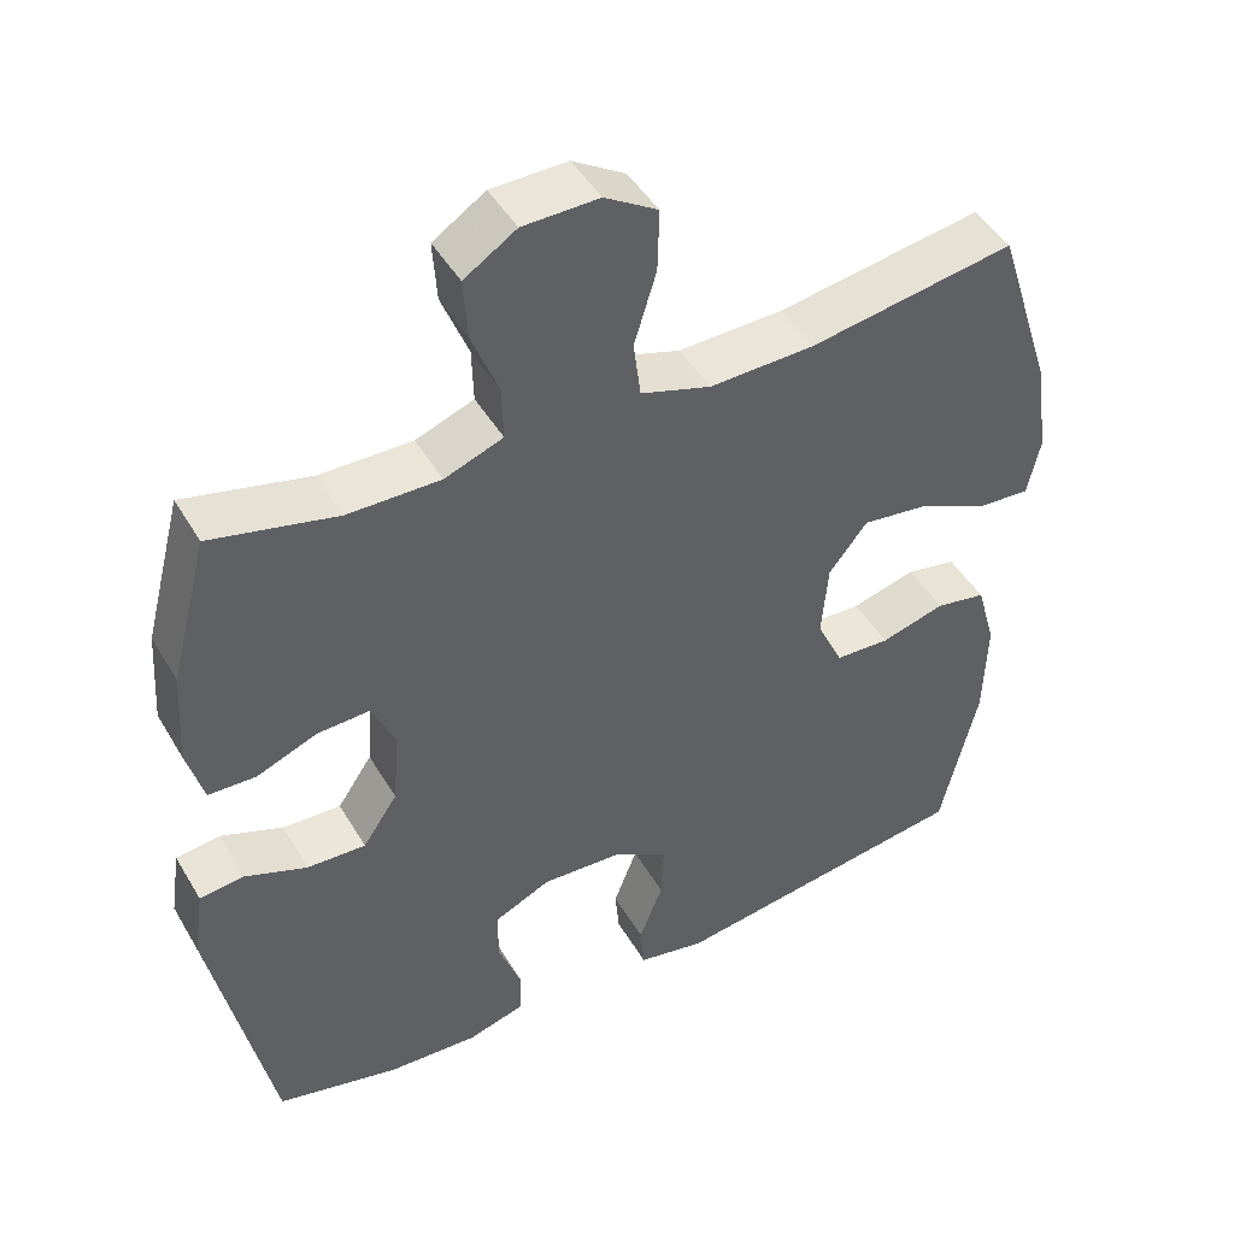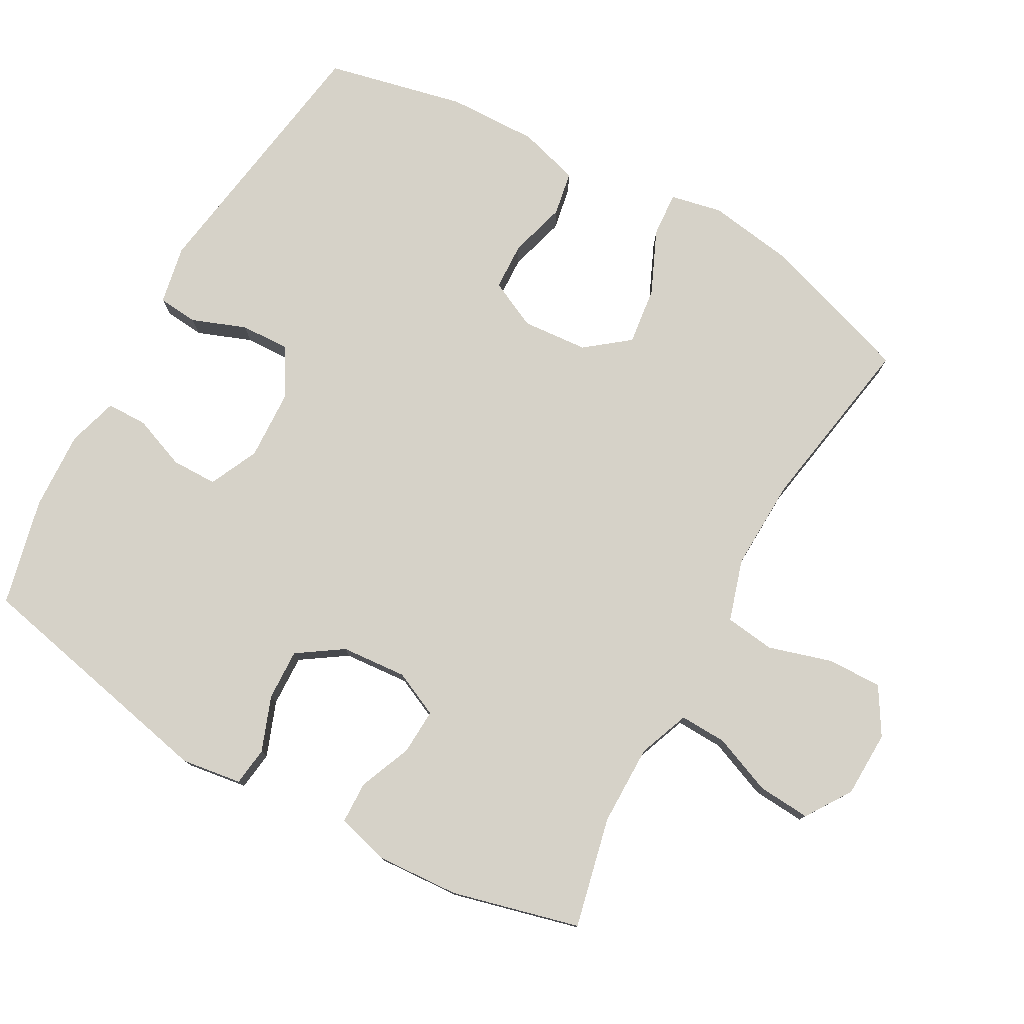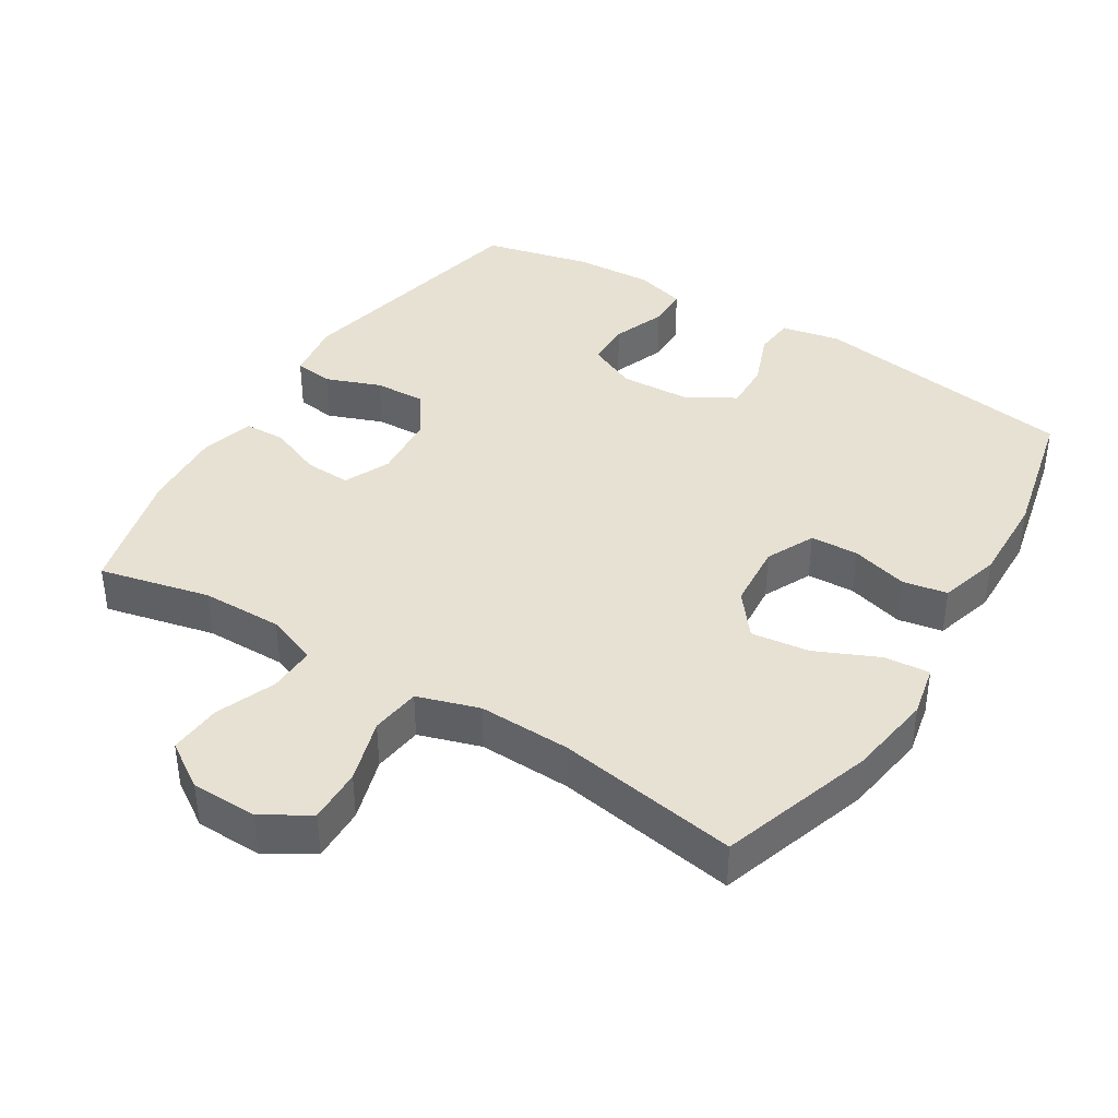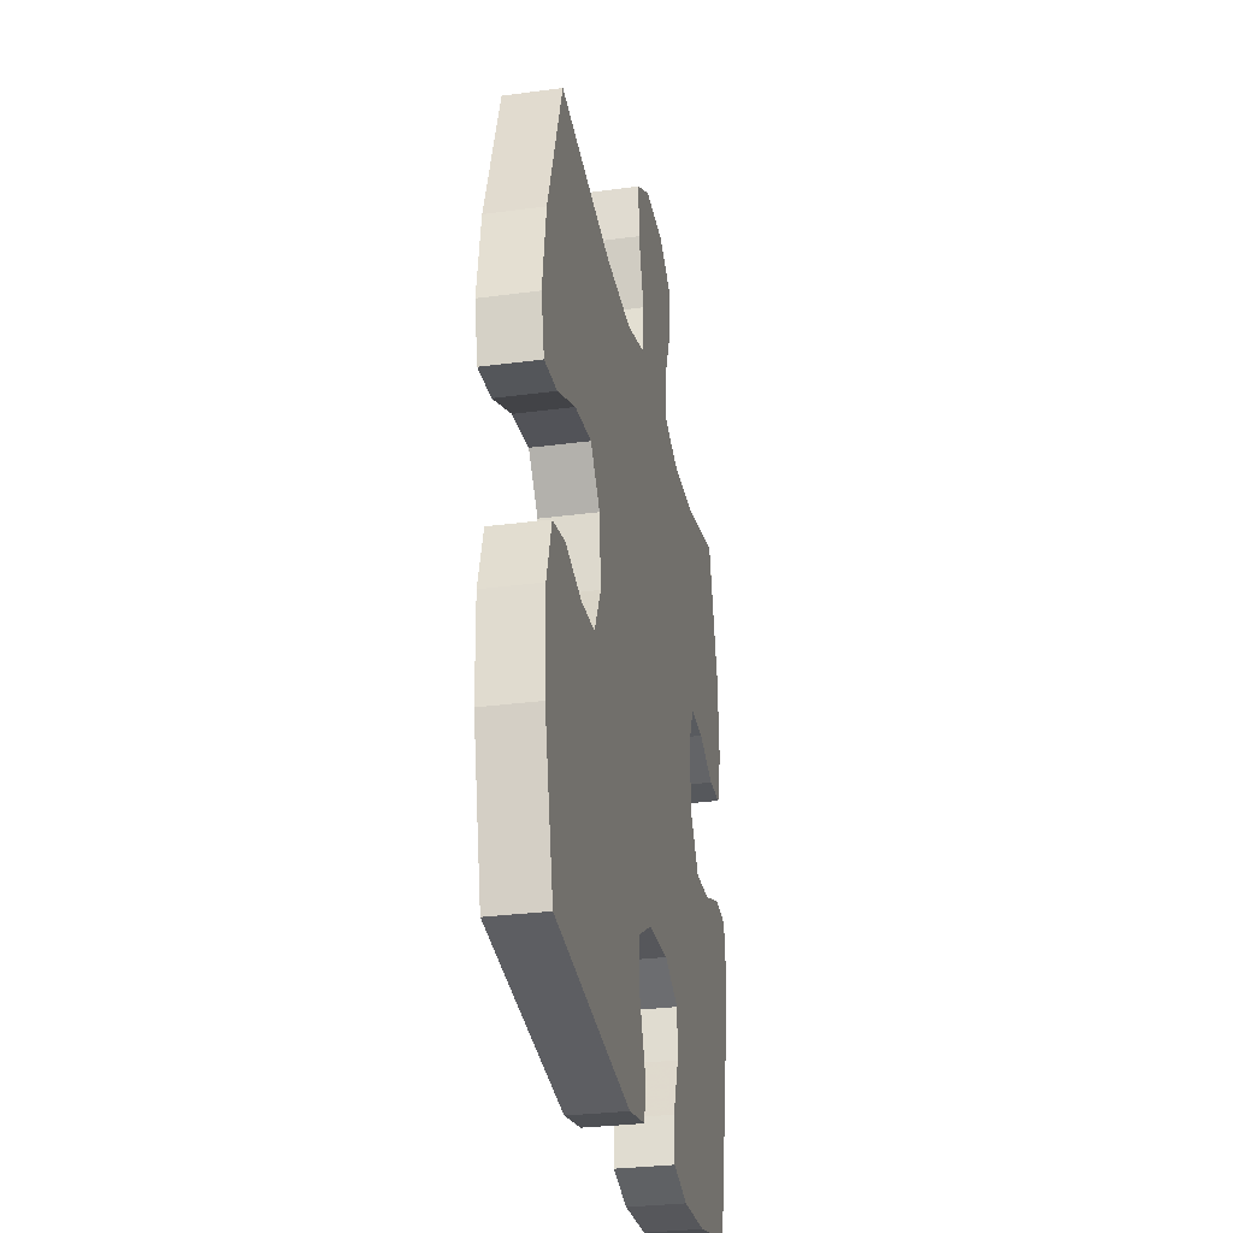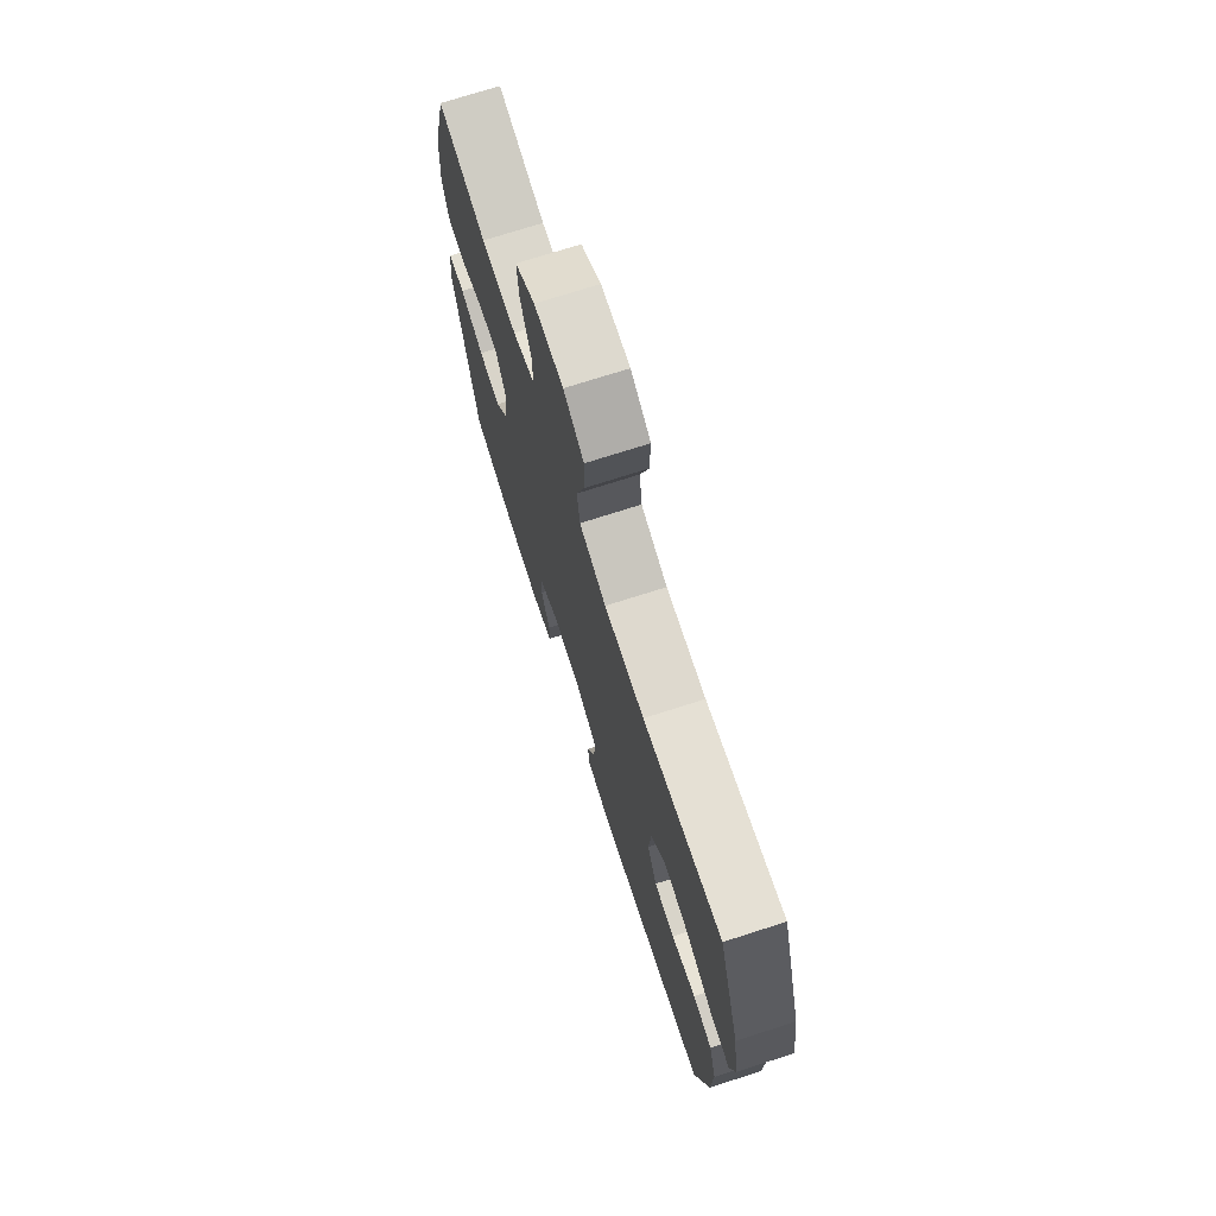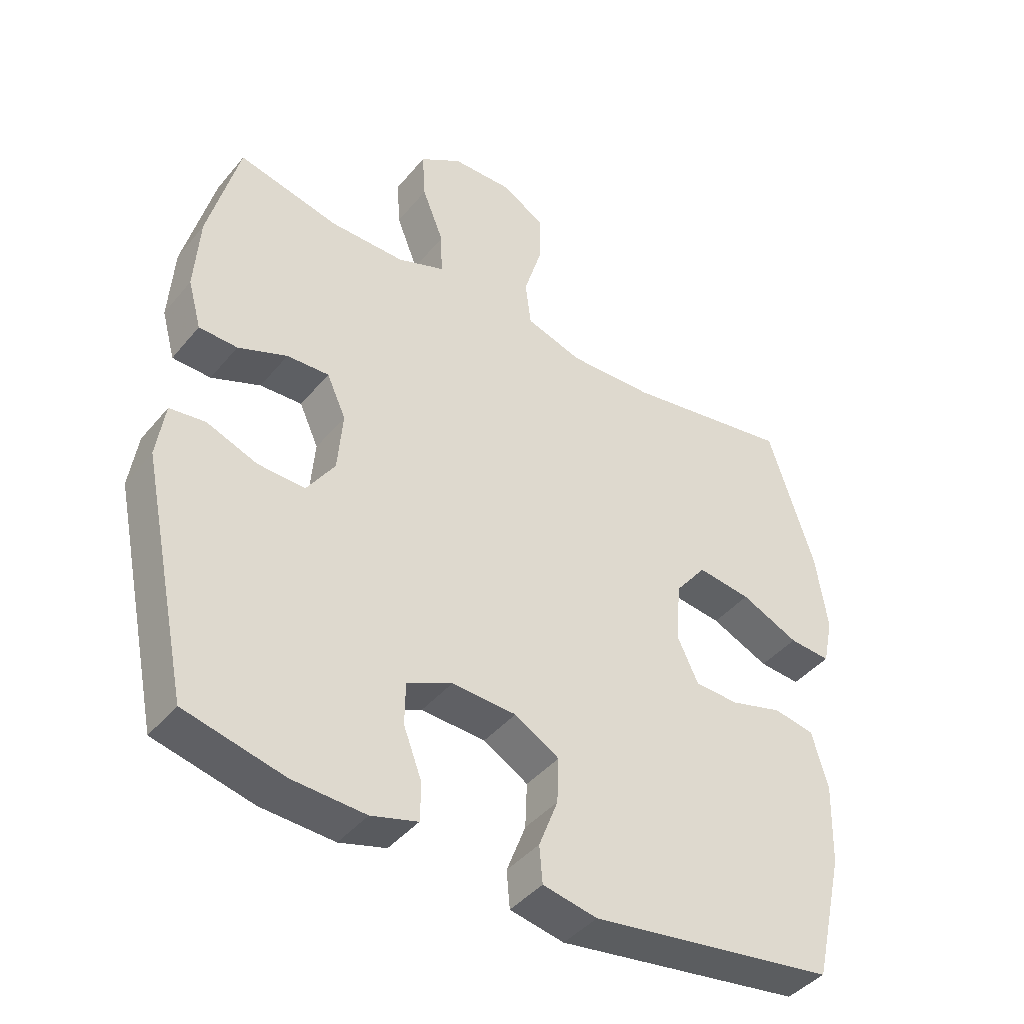
<metadata>
{"format":"obj","ext":"obj","renderer":"f3d","projection":"perspective","resolution":1024,"background":"white","views":[{"elev":45.9,"azim":-28.9,"up":"+Z"},{"elev":77.9,"azim":-60.7,"up":"+Y"},{"elev":39.6,"azim":31.9,"up":"+Y"},{"elev":-30.1,"azim":101.0,"up":"+Z"},{"elev":72.9,"azim":72.2,"up":"+Z"},{"elev":-42.4,"azim":-36.1,"up":"+Z"}]}
</metadata>
<code>
v -0.5 0.07 0.5
v -0.341 0.07 0.463
v -0.224 0.07 0.462
v -0.15 0.07 0.49
v -0.152 0.07 0.558
v -0.186 0.07 0.644
v -0.191 0.07 0.72
v -0.125 0.07 0.763
v -0.029 0.07 0.765
v 0.038 0.07 0.724
v 0.036 0.07 0.645
v 0.008 0.07 0.553
v 0.017 0.07 0.481
v 0.106 0.07 0.453
v 0.239 0.07 0.457
v 0.5 0.07 0.5
v 0.572 0.07 0.278
v 0.59 0.07 0.155
v 0.574 0.07 0.08
v 0.509 0.07 0.085
v 0.418 0.07 0.126
v 0.334 0.07 0.137
v 0.285 0.07 0.075
v 0.277 0.07 -0.02
v 0.31 0.07 -0.09
v 0.379 0.07 -0.093
v 0.461 0.07 -0.07
v 0.525 0.07 -0.082
v 0.55 0.07 -0.17
v 0.546 0.07 -0.3
v 0.5 0.07 -0.5
v 0.114 0.07 -0.557
v 0.029 0.07 -0.54
v 0.024 0.07 -0.482
v 0.054 0.07 -0.404
v 0.057 0.07 -0.333
v -0.013 0.07 -0.292
v -0.114 0.07 -0.287
v -0.185 0.07 -0.32
v -0.186 0.07 -0.386
v -0.157 0.07 -0.463
v -0.158 0.07 -0.522
v -0.231 0.07 -0.543
v -0.345 0.07 -0.537
v -0.5 0.07 -0.5
v -0.576 0.07 -0.135
v -0.563 0.07 -0.048
v -0.507 0.07 -0.041
v -0.428 0.07 -0.071
v -0.354 0.07 -0.074
v -0.31 0.07 -0.009
v -0.302 0.07 0.086
v -0.332 0.07 0.152
v -0.398 0.07 0.149
v -0.475 0.07 0.118
v -0.535 0.07 0.12
v -0.556 0.07 0.196
v -0.548 0.07 0.316
v -0.5 0 0.5
v -0.341 0 0.463
v -0.224 0 0.462
v -0.15 0 0.49
v -0.152 0 0.558
v -0.186 0 0.644
v -0.191 0 0.72
v -0.125 0 0.763
v -0.029 0 0.765
v 0.038 0 0.724
v 0.036 0 0.645
v 0.008 0 0.553
v 0.017 0 0.481
v 0.106 0 0.453
v 0.239 0 0.457
v 0.5 0 0.5
v 0.572 0 0.278
v 0.59 0 0.155
v 0.574 0 0.08
v 0.509 0 0.085
v 0.418 0 0.126
v 0.334 0 0.137
v 0.285 0 0.075
v 0.277 0 -0.02
v 0.31 0 -0.09
v 0.379 0 -0.093
v 0.461 0 -0.07
v 0.525 0 -0.082
v 0.55 0 -0.17
v 0.546 0 -0.3
v 0.5 0 -0.5
v 0.114 0 -0.557
v 0.029 0 -0.54
v 0.024 0 -0.482
v 0.054 0 -0.404
v 0.057 0 -0.333
v -0.013 0 -0.292
v -0.114 0 -0.287
v -0.185 0 -0.32
v -0.186 0 -0.386
v -0.157 0 -0.463
v -0.158 0 -0.522
v -0.231 0 -0.543
v -0.345 0 -0.537
v -0.5 0 -0.5
v -0.576 0 -0.135
v -0.563 0 -0.048
v -0.507 0 -0.041
v -0.428 0 -0.071
v -0.354 0 -0.074
v -0.31 0 -0.009
v -0.302 0 0.086
v -0.332 0 0.152
v -0.398 0 0.149
v -0.475 0 0.118
v -0.535 0 0.12
v -0.556 0 0.196
v -0.548 0 0.316
f 57 58 1 2
f 54 55 56 57
f 53 54 57 2
f 52 53 2 3
f 51 52 3 4
f 46 47 48 49
f 46 49 50
f 45 46 50
f 44 45 50 51
f 40 41 42 43
f 39 40 43 44
f 32 33 34 35
f 32 35 36
f 31 32 36
f 30 31 36 37
f 26 27 28 29
f 25 26 29 30
f 18 19 20 21
f 18 21 22
f 15 16 17 18
f 14 15 18 22
f 13 14 22 23
f 9 10 11 12
f 9 12 13
f 8 9 13
f 5 6 7 8
f 4 5 8 13
f 39 44 51 4
f 25 30 37 38
f 24 25 38
f 23 24 38 39
f 4 13 23 39
f 60 59 116 115
f 115 114 113 112
f 60 115 112 111
f 61 60 111 110
f 62 61 110 109
f 107 106 105 104
f 108 107 104
f 108 104 103
f 109 108 103 102
f 101 100 99 98
f 102 101 98 97
f 93 92 91 90
f 94 93 90
f 94 90 89
f 95 94 89 88
f 87 86 85 84
f 88 87 84 83
f 79 78 77 76
f 80 79 76
f 76 75 74 73
f 80 76 73 72
f 81 80 72 71
f 70 69 68 67
f 71 70 67
f 71 67 66
f 66 65 64 63
f 71 66 63 62
f 62 109 102 97
f 96 95 88 83
f 96 83 82
f 97 96 82 81
f 97 81 71 62
f 1 59 60 2
f 2 60 61 3
f 3 61 62 4
f 4 62 63 5
f 5 63 64 6
f 6 64 65 7
f 7 65 66 8
f 8 66 67 9
f 9 67 68 10
f 10 68 69 11
f 11 69 70 12
f 12 70 71 13
f 13 71 72 14
f 14 72 73 15
f 15 73 74 16
f 16 74 75 17
f 17 75 76 18
f 18 76 77 19
f 19 77 78 20
f 20 78 79 21
f 21 79 80 22
f 22 80 81 23
f 23 81 82 24
f 24 82 83 25
f 25 83 84 26
f 26 84 85 27
f 27 85 86 28
f 28 86 87 29
f 29 87 88 30
f 30 88 89 31
f 31 89 90 32
f 32 90 91 33
f 33 91 92 34
f 34 92 93 35
f 35 93 94 36
f 36 94 95 37
f 37 95 96 38
f 38 96 97 39
f 39 97 98 40
f 40 98 99 41
f 41 99 100 42
f 42 100 101 43
f 43 101 102 44
f 44 102 103 45
f 45 103 104 46
f 46 104 105 47
f 47 105 106 48
f 48 106 107 49
f 49 107 108 50
f 50 108 109 51
f 51 109 110 52
f 52 110 111 53
f 53 111 112 54
f 54 112 113 55
f 55 113 114 56
f 56 114 115 57
f 57 115 116 58
f 58 116 59 1

</code>
